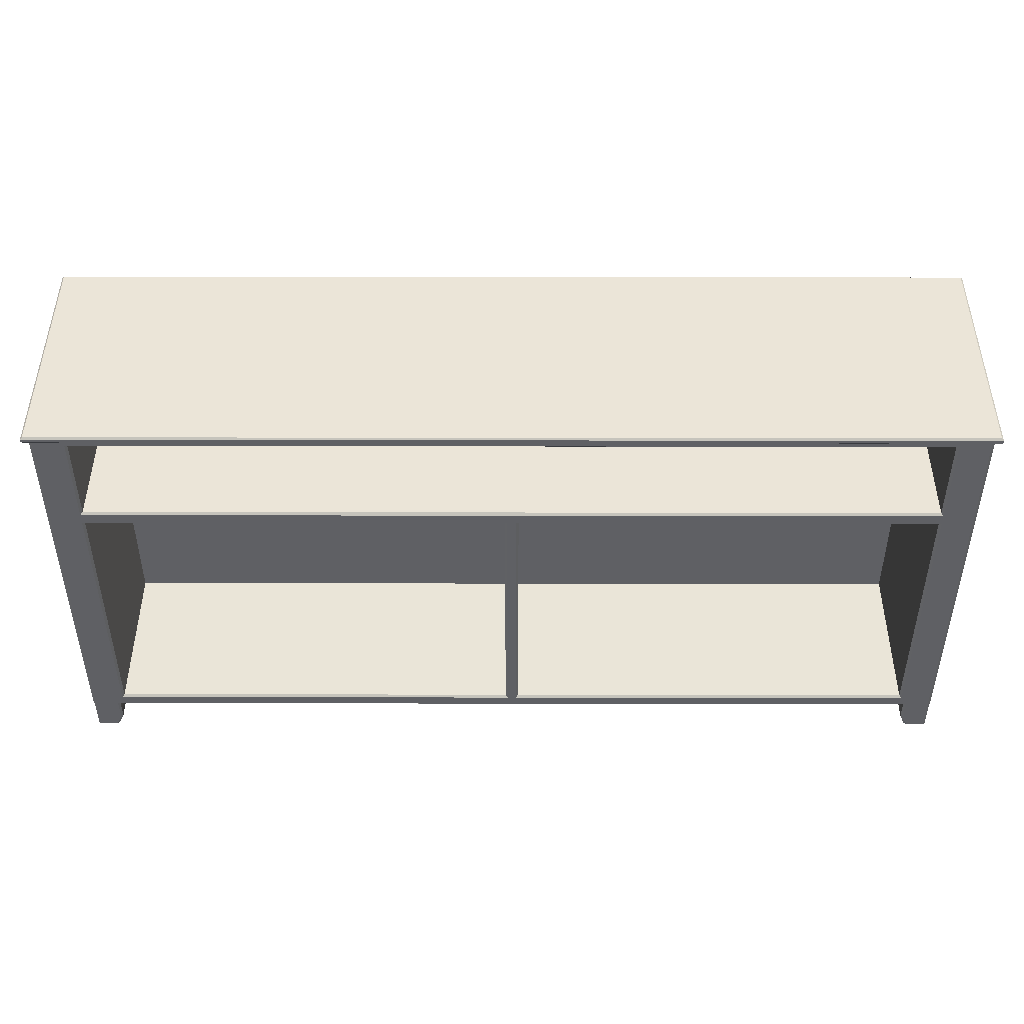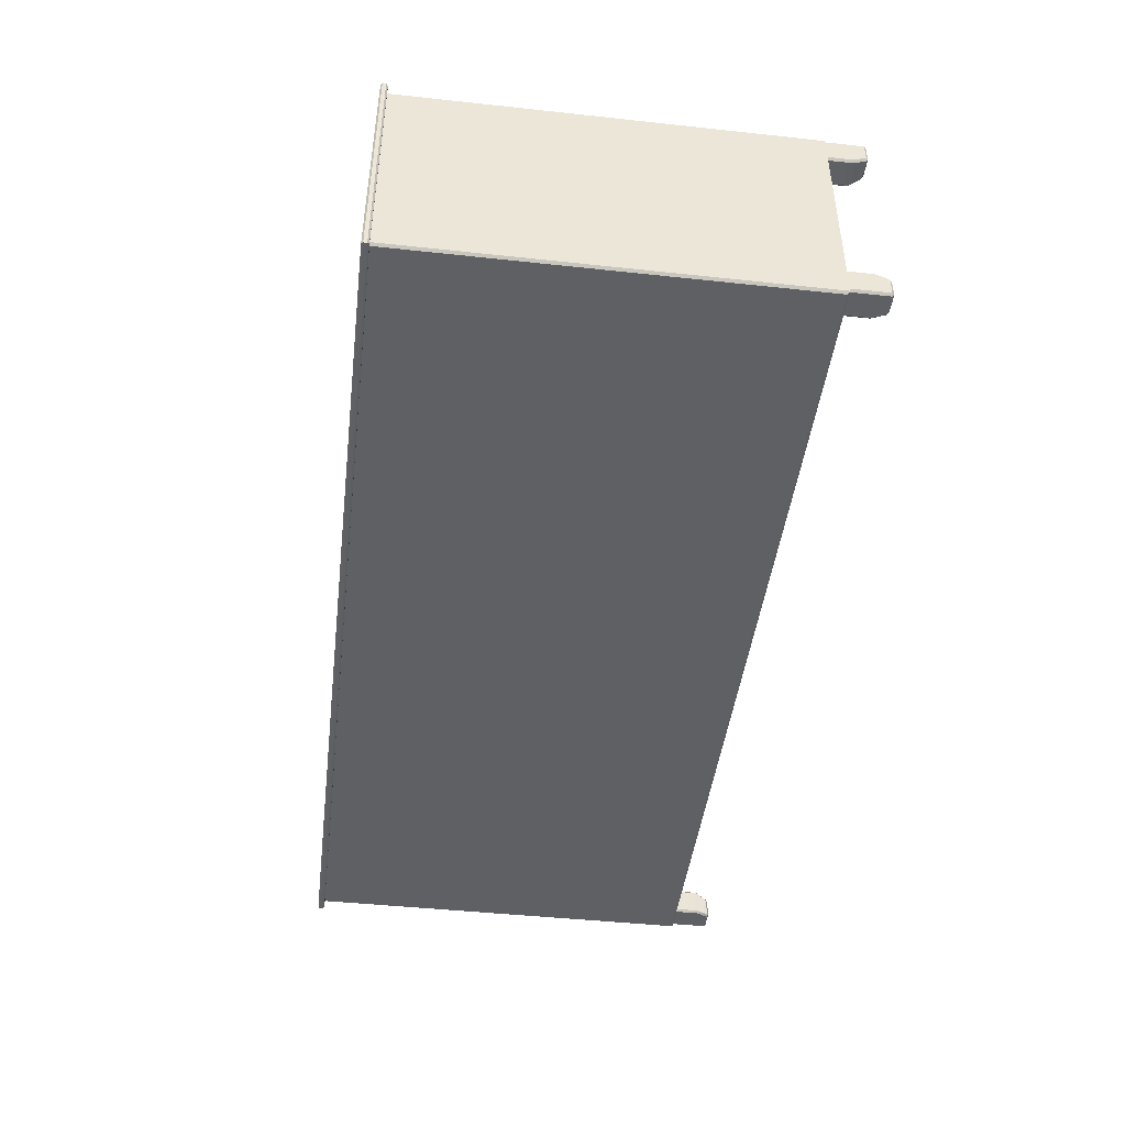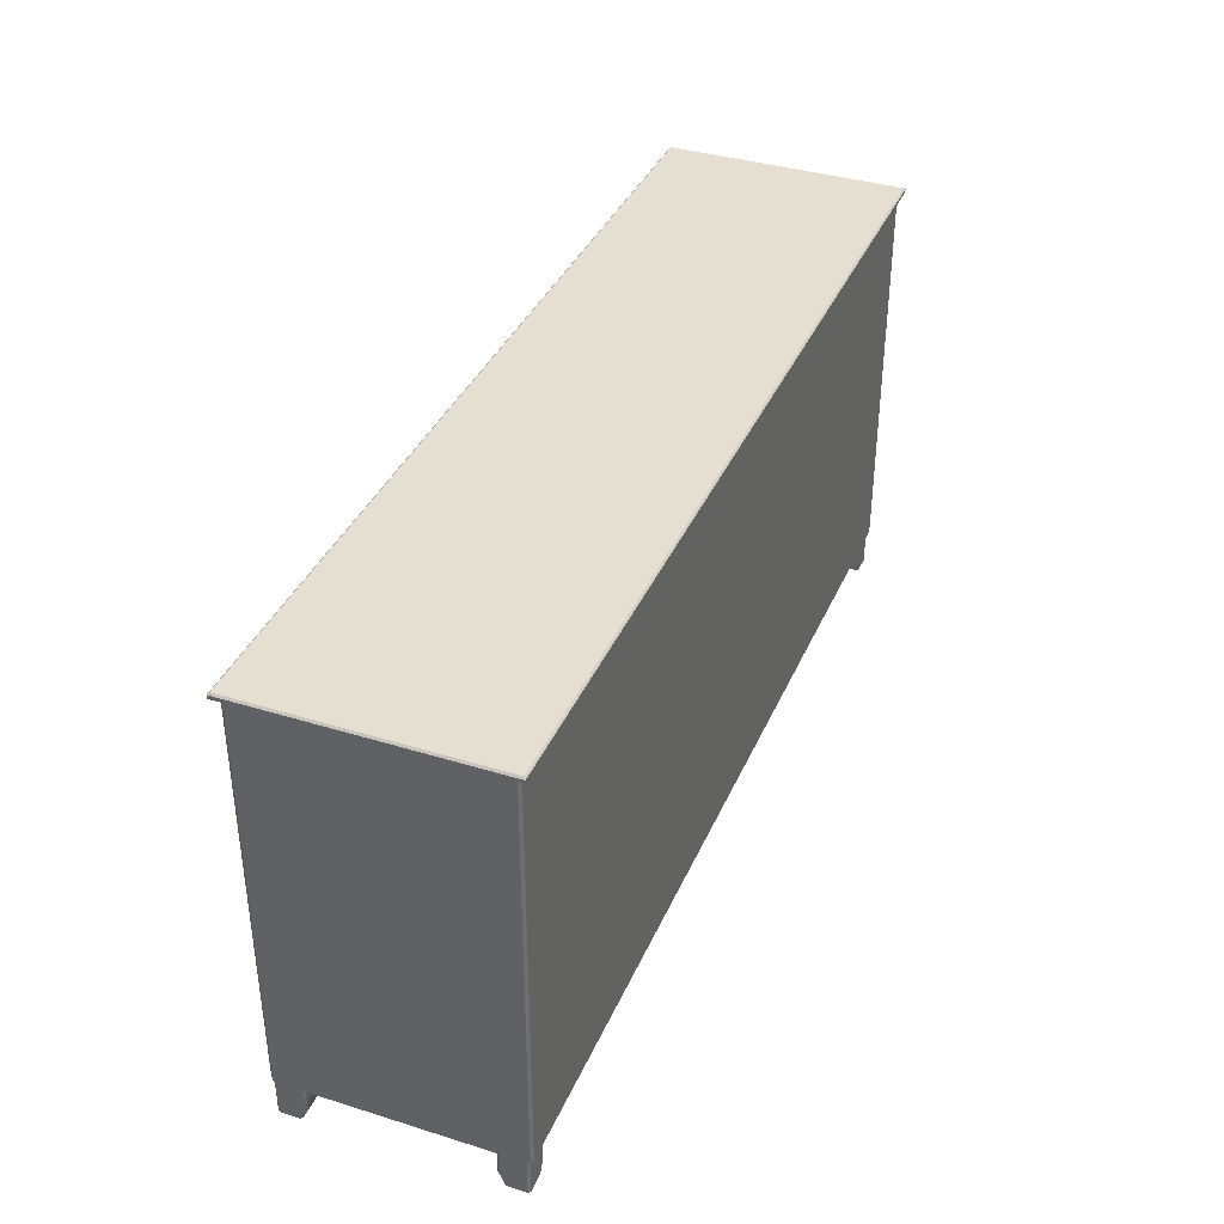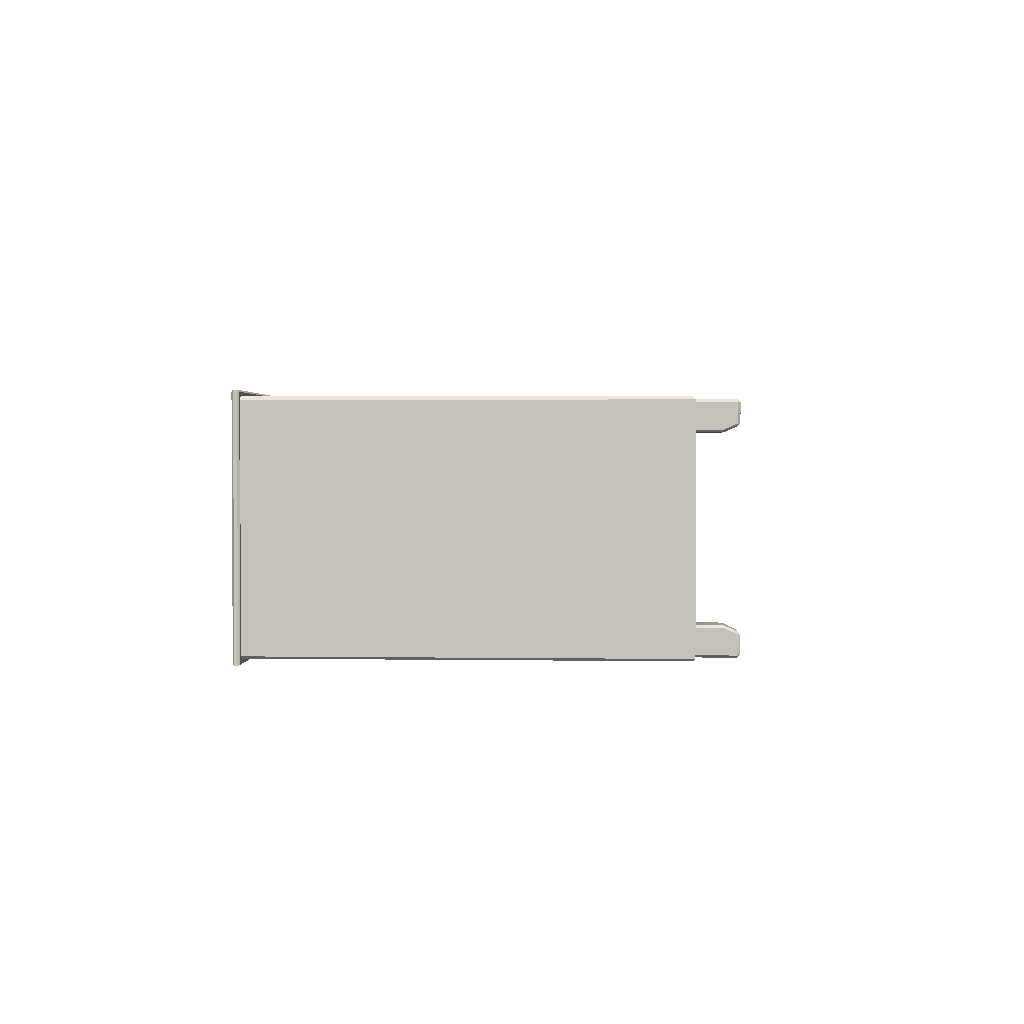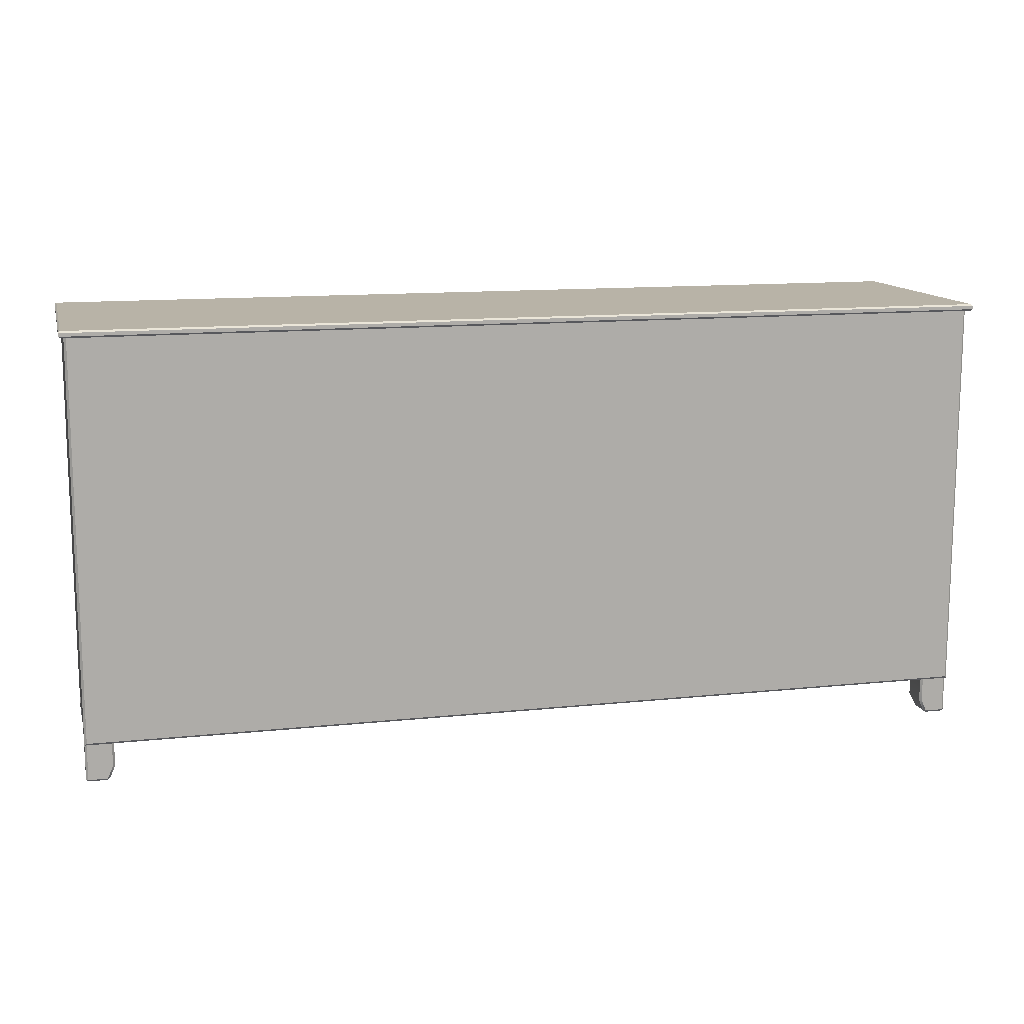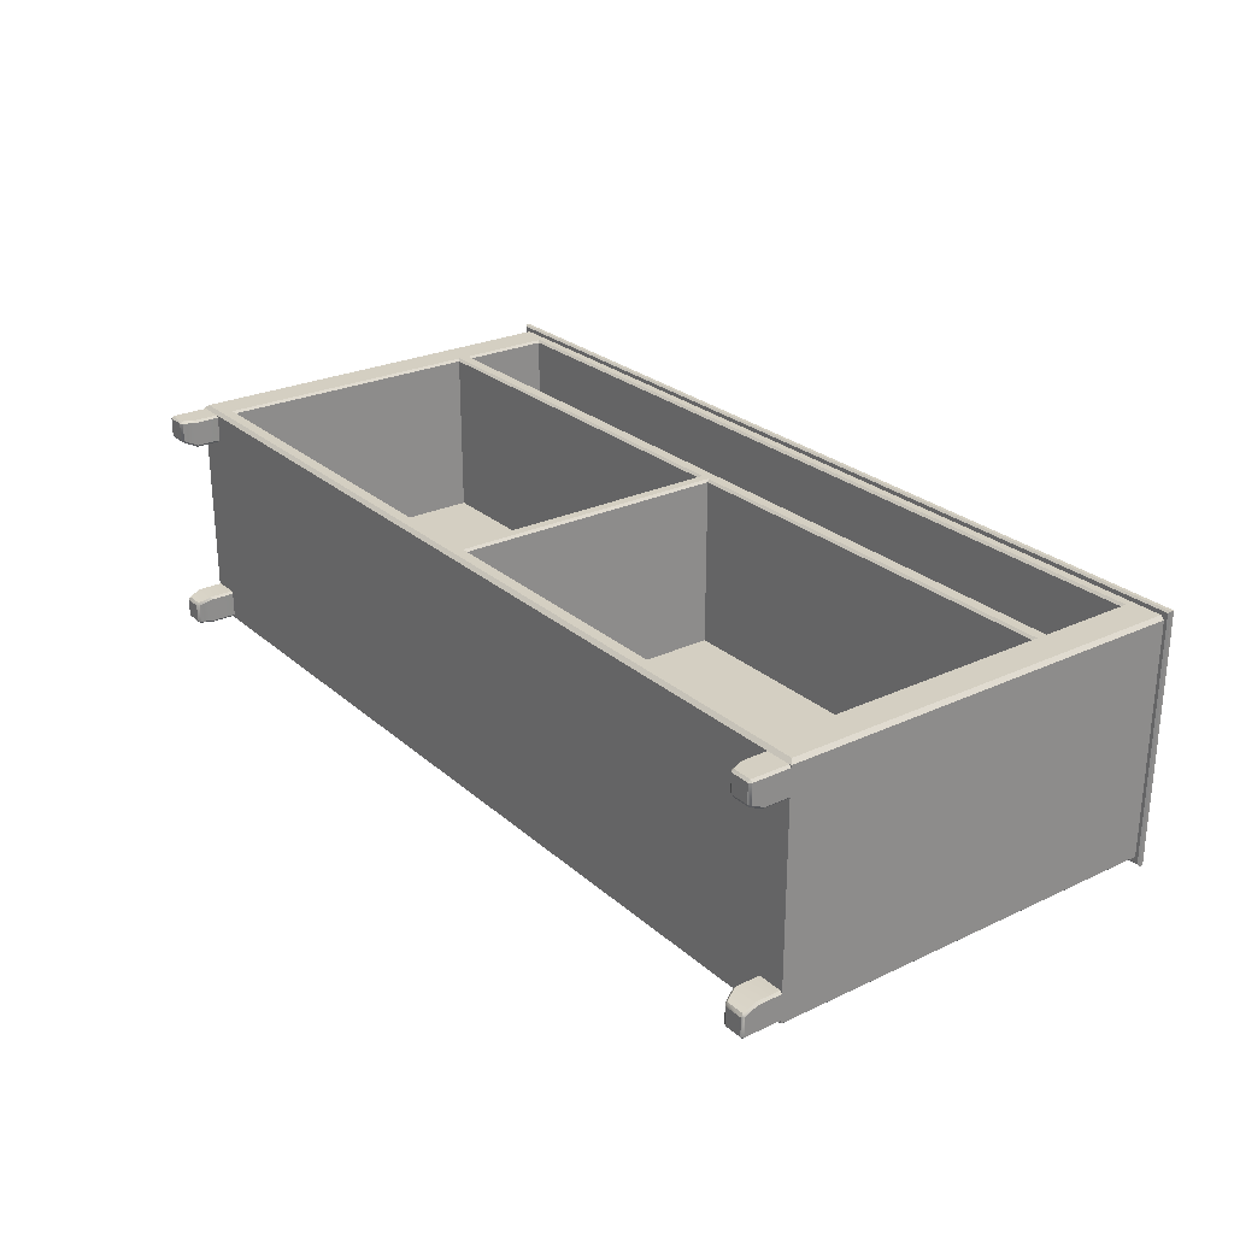
<metadata>
{"format":"obj","ext":"obj","renderer":"f3d","projection":"perspective","resolution":1024,"background":"white","views":[{"elev":45.7,"azim":0.1,"up":"+Y"},{"elev":-45.3,"azim":-97.1,"up":"+Z"},{"elev":37.4,"azim":111.7,"up":"+Y"},{"elev":1.8,"azim":-87.0,"up":"+Z"},{"elev":12.7,"azim":166.2,"up":"+Y"},{"elev":25.8,"azim":53.4,"up":"+Z"}]}
</metadata>
<code>
v -127.2 0.5899 -30.7
v -126.6 0 -30.7
v -126.6 0.5899 -31.29
v -121.6 0 -30.7
v -120.8 0.5422 -30.7
v -121.4 0.5899 -31.29
v -127.2 0.5899 -25.52
v -126.6 0.5383 -24.9
v -126.6 0 -25.73
v -121.4 0.5383 -24.9
v -120.8 0.5422 -25.53
v -121.6 0 -25.73
v -126.6 3.933 -31.29
v -127.2 3.933 -30.7
v -119.9 4.054 -31.29
v -119.3 3.933 -30.7
v -126.6 10.68 -23.37
v -127.2 10.68 -23.96
v -127.2 4.059 -23.96
v -126.6 3.933 -23.37
v -119.3 10.68 -23.96
v -119.9 10.68 -23.37
v -119.9 3.933 -23.37
v -119.3 3.933 -23.96
v -119.9 10.68 -31.29
v -119.3 10.68 -30.7
v -127.2 10.68 -30.7
v -126.6 10.68 -31.29
v 127.2 0.5899 -30.7
v 126.6 0 -30.7
v 126.6 0.5899 -31.29
v 121.6 0 -30.7
v 120.8 0.5422 -30.7
v 121.4 0.5899 -31.29
v 127.2 0.5899 -25.52
v 126.6 0.5383 -24.9
v 126.6 0 -25.73
v 121.4 0.5383 -24.9
v 120.8 0.5422 -25.53
v 121.6 0 -25.73
v 126.6 3.933 -31.29
v 127.2 3.933 -30.7
v 119.9 4.054 -31.29
v 119.3 3.933 -30.7
v 126.6 10.68 -23.37
v 127.2 10.68 -23.96
v 127.2 4.059 -23.96
v 126.6 3.933 -23.37
v 119.3 10.68 -23.96
v 119.9 10.68 -23.37
v 119.9 3.933 -23.37
v 119.3 3.933 -23.96
v 119.9 10.68 -31.29
v 119.3 10.68 -30.7
v 127.2 10.68 -30.7
v 126.6 10.68 -31.29
v -127.2 0.5899 30.7
v -126.6 1e-06 30.7
v -126.6 0.5899 31.29
v -121.6 1e-06 30.7
v -120.8 0.5422 30.7
v -121.4 0.5899 31.29
v -127.2 0.5899 25.52
v -126.6 0.5383 24.9
v -126.6 1e-06 25.73
v -121.4 0.5383 24.9
v -120.8 0.5422 25.53
v -121.6 1e-06 25.73
v -126.6 3.933 31.29
v -127.2 3.933 30.7
v -119.9 4.054 31.29
v -119.3 3.933 30.7
v -126.6 10.68 23.37
v -127.2 10.68 23.96
v -127.2 4.059 23.96
v -126.6 3.933 23.37
v -119.3 10.68 23.96
v -119.9 10.68 23.37
v -119.9 3.933 23.37
v -119.3 3.933 23.96
v -119.9 10.68 31.29
v -119.3 10.68 30.7
v -127.2 10.68 30.7
v -126.6 10.68 31.29
v 127.2 0.5899 30.7
v 126.6 0 30.7
v 126.6 0.5899 31.29
v 121.6 0 30.7
v 120.8 0.5422 30.7
v 121.4 0.5899 31.29
v 127.2 0.5899 25.52
v 126.6 0.5383 24.9
v 126.6 0 25.73
v 121.4 0.5383 24.9
v 120.8 0.5422 25.53
v 121.6 0 25.73
v 126.6 3.933 31.29
v 127.2 3.933 30.7
v 119.9 4.054 31.29
v 119.3 3.933 30.7
v 126.6 10.68 23.37
v 127.2 10.68 23.96
v 127.2 4.059 23.96
v 126.6 3.933 23.37
v 119.3 10.68 23.96
v 119.9 10.68 23.37
v 119.9 3.933 23.37
v 119.3 3.933 23.96
v 119.9 10.68 31.29
v 119.3 10.68 30.7
v 127.2 10.68 30.7
v 126.6 10.68 31.29
v 0 121.9 32.24
v 1.861 121.9 32.24
v -1.861 121.9 32.24
v 0 89.96 32.24
v -117.2 121.9 32.24
v 117.2 121.9 32.24
v 0 14.48 32.24
v -117.2 94.12 -14.31
v -1.861 94.12 -14.31
v -1.861 119 -14.31
v -117.2 119 -14.31
v 0 94.12 -14.31
v 0 119 -14.31
v 1.861 94.12 -14.31
v 1.861 119 -14.31
v 117.2 94.12 -14.31
v 117.2 119 -14.31
v -1.861 14.48 -14.31
v -1.861 89.96 -14.31
v -117.2 89.96 -14.31
v -117.2 14.48 -14.31
v 117.2 14.48 -14.31
v 1.861 14.48 -14.31
v 117.2 89.96 -14.31
v 1.861 89.96 -14.31
v -1.238 90.58 32.24
v -1.861 89.96 31.62
v -117.8 90.58 32.24
v -117.2 89.96 31.62
v 1.238 90.58 32.24
v 1.861 89.96 31.62
v 1.238 14.55 32.24
v 1.861 15.17 31.62
v 1.861 119.7 32.24
v 1.861 119 31.62
v 0 119.7 32.24
v 0 119 31.62
v -1.861 119.7 32.24
v -1.861 119 31.62
v -117.8 14.55 32.24
v -117.2 15.17 31.62
v -117.8 119.7 32.24
v -117.2 119 31.62
v -117.8 93.49 32.24
v -117.2 94.12 31.62
v 117.8 90.58 32.24
v 117.2 89.96 31.62
v 117.8 14.55 32.24
v 117.2 15.17 31.62
v 117.8 119.7 32.24
v 117.2 119 31.62
v 117.8 93.49 32.24
v 117.2 94.12 31.62
v -1.238 14.55 32.24
v -1.861 15.17 31.62
v -1.861 93.49 32.24
v -1.861 94.12 31.62
v 0 93.49 32.24
v 0 94.12 31.62
v 1.861 93.49 32.24
v 1.861 94.12 31.62
v -126.3 11.63 32.24
v -127.2 10.68 31.29
v -117.2 10.68 31.29
v -117.2 11.63 32.24
v -127.2 14.48 31.29
v -126.3 14.48 32.24
v 127.2 10.68 31.29
v 126.3 11.63 32.24
v 127.2 14.48 31.29
v 126.3 14.48 32.24
v 0 10.68 31.29
v 0 11.63 32.24
v 1.861 10.68 31.29
v 1.861 11.63 32.24
v 117.2 10.68 31.29
v 117.2 11.63 32.24
v -1.861 10.68 31.29
v -1.861 11.63 32.24
v -127.2 89.96 31.29
v -126.3 89.96 32.24
v -127.2 94.12 31.29
v -126.3 94.12 32.24
v 127.2 89.96 31.29
v 126.3 89.96 32.24
v 127.2 94.12 31.29
v 126.3 94.12 32.24
v -126.3 121.9 32.24
v -127.2 121.9 31.29
v -127.2 119 31.29
v -126.3 119 32.24
v 126.3 121.9 32.24
v 127.2 121.9 31.29
v 127.2 119 31.29
v 126.3 119 32.24
v 0 121.9 -32.24
v 127.2 10.68 31.29
v -127.2 10.68 31.29
v 0 10.68 31.29
v -127.2 121.9 31.29
v 127.2 121.9 31.29
v 127.2 121.9 -31.61
v 126.6 121.9 -32.24
v 126.6 11.31 -32.24
v 127.2 10.68 -31.61
v -126.6 11.31 -32.24
v -127.2 10.68 -31.61
v 0 11.31 -32.24
v 0 10.68 -31.61
v -126.6 121.9 -32.24
v -127.2 121.9 -31.61
v -128.1 123.8 33.34
v -128.5 123.3 33.82
v 0 123.8 33.34
v 0 123.3 33.82
v -128.1 123.8 -33.34
v -128.5 123.3 -33.82
v 0 123.3 -33.82
v 0 123.8 -33.34
v -128.5 122.4 -33.82
v -128.1 121.9 -33.34
v 0 122.4 -33.82
v 0 121.9 -33.34
v 128.1 123.8 33.34
v 128.5 123.3 33.82
v 128.1 123.8 -33.34
v 128.5 123.3 -33.82
v -128.1 121.9 33.34
v -128.5 122.4 33.82
v 128.1 121.9 33.34
v 128.5 122.4 33.82
v 128.5 122.4 -33.82
v 128.1 121.9 -33.34
v 0 121.9 33.34
v 0 122.4 33.82
f 9 2 4 12
f 2 9 7 1
f 3 6 4 2
f 1 14 13 3
f 5 11 12 4
f 6 15 16 5
f 8 20 19 7
f 9 12 10 8
f 11 24 23 10
f 14 27 28 13
f 15 25 26 16
f 18 19 20 17
f 22 23 24 21
f 13 28 25 15
f 19 18 27 14
f 20 23 22 17
f 16 26 21 24
f 13 15 6 3
f 19 14 1 7
f 16 24 11 5
f 23 20 8 10
f 1 3 2
f 4 6 5
f 7 9 8
f 10 12 11
f 37 40 32 30
f 30 29 35 37
f 31 30 32 34
f 29 31 41 42
f 33 32 40 39
f 34 33 44 43
f 36 35 47 48
f 37 36 38 40
f 39 38 51 52
f 42 41 56 55
f 43 44 54 53
f 46 45 48 47
f 50 49 52 51
f 41 43 53 56
f 47 42 55 46
f 48 45 50 51
f 44 52 49 54
f 41 31 34 43
f 47 35 29 42
f 44 33 39 52
f 51 38 36 48
f 29 30 31
f 32 33 34
f 35 36 37
f 38 39 40
f 65 68 60 58
f 58 57 63 65
f 59 58 60 62
f 57 59 69 70
f 61 60 68 67
f 62 61 72 71
f 64 63 75 76
f 65 64 66 68
f 67 66 79 80
f 70 69 84 83
f 71 72 82 81
f 74 73 76 75
f 78 77 80 79
f 69 71 81 84
f 75 70 83 74
f 76 73 78 79
f 72 80 77 82
f 69 59 62 71
f 75 63 57 70
f 72 61 67 80
f 79 66 64 76
f 57 58 59
f 60 61 62
f 63 64 65
f 66 67 68
f 93 86 88 96
f 86 93 91 85
f 87 90 88 86
f 85 98 97 87
f 89 95 96 88
f 90 99 100 89
f 92 104 103 91
f 93 96 94 92
f 95 108 107 94
f 98 111 112 97
f 99 109 110 100
f 102 103 104 101
f 106 107 108 105
f 97 112 109 99
f 103 102 111 98
f 104 107 106 101
f 100 110 105 108
f 97 99 90 87
f 103 98 85 91
f 100 108 95 89
f 107 104 92 94
f 85 87 86
f 88 90 89
f 91 93 92
f 94 96 95
f 120 121 122 123
f 125 124 126 127
f 125 122 121 124
f 126 128 129 127
f 130 131 132 133
f 135 134 136 137
f 138 139 167 166
f 139 138 140 141
f 141 140 152 153
f 142 143 159 158
f 143 142 144 145
f 145 144 160 161
f 146 147 163 162
f 147 146 148 149
f 149 148 150 151
f 151 150 154 155
f 153 152 166 167
f 155 154 156 157
f 157 156 168 169
f 158 159 161 160
f 162 163 165 164
f 164 165 173 172
f 169 168 170 171
f 171 170 172 173
f 150 115 117 154
f 113 148 146 114
f 115 150 148 113
f 146 162 118 114
f 116 119 144 142
f 116 138 166 119
f 140 138 168 156
f 170 168 138 116
f 172 170 116 142
f 142 158 164 172
f 157 169 121 120
f 151 155 123 122
f 155 157 120 123
f 171 173 126 124
f 147 149 125 127
f 149 151 122 125
f 169 171 124 121
f 173 165 128 126
f 165 163 129 128
f 163 147 127 129
f 167 139 131 130
f 139 141 132 131
f 141 153 133 132
f 153 167 130 133
f 145 161 134 135
f 161 159 136 134
f 159 143 137 136
f 143 145 135 137
f 174 175 176 177
f 175 174 179 178
f 177 176 190 191
f 178 179 193 192
f 180 181 189 188
f 181 180 182 183
f 183 182 196 197
f 184 185 191 190
f 185 184 186 187
f 187 186 188 189
f 192 193 195 194
f 194 195 203 202
f 197 196 198 199
f 199 198 206 207
f 200 201 202 203
f 205 204 207 206
f 191 166 152 177
f 160 189 181 183
f 119 185 187 144
f 119 166 191 185
f 162 164 199 207
f 118 162 207 204
f 174 177 152 179
f 203 154 117 200
f 195 156 154 203
f 189 160 144 187
f 179 152 140 193
f 158 160 183 197
f 199 164 158 197
f 193 140 156 195
f 215 214 217 216
f 216 217 221 220
f 218 219 223 222
f 219 218 220 221
f 218 222 208 220
f 208 215 216 220
f 219 221 211 210
f 213 209 217 214
f 223 219 210 212
f 209 211 221 217
f 224 225 227 226
f 225 224 228 229
f 226 227 237 236
f 229 228 231 230
f 230 231 238 239
f 232 233 240 241
f 233 232 234 235
f 235 234 244 245
f 236 237 239 238
f 241 240 246 247
f 242 243 247 246
f 243 242 245 244
f 241 247 227 225
f 231 228 224 226
f 234 232 229 230
f 240 233 235 246
f 243 244 239 237
f 232 241 225 229
f 226 236 238 231
f 244 234 230 239
f 245 242 246 235
f 247 243 237 227

</code>
